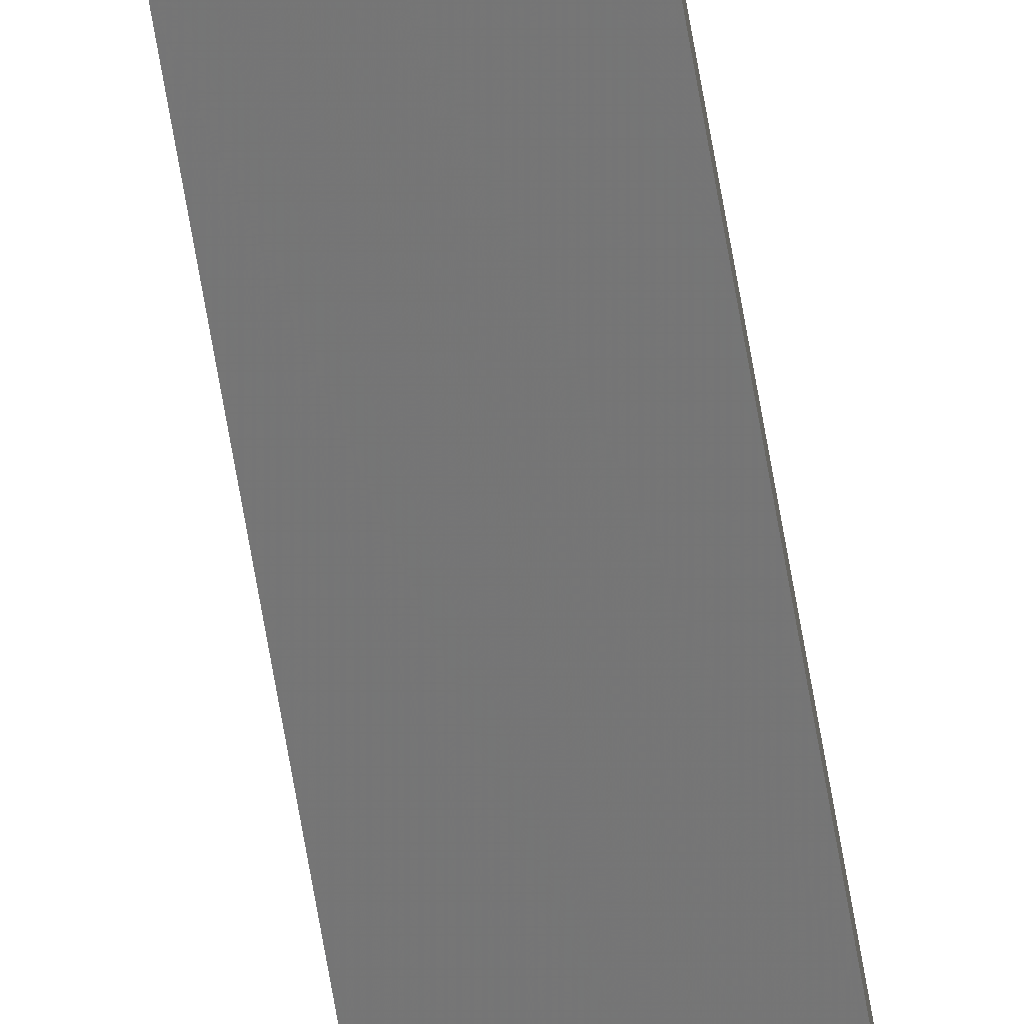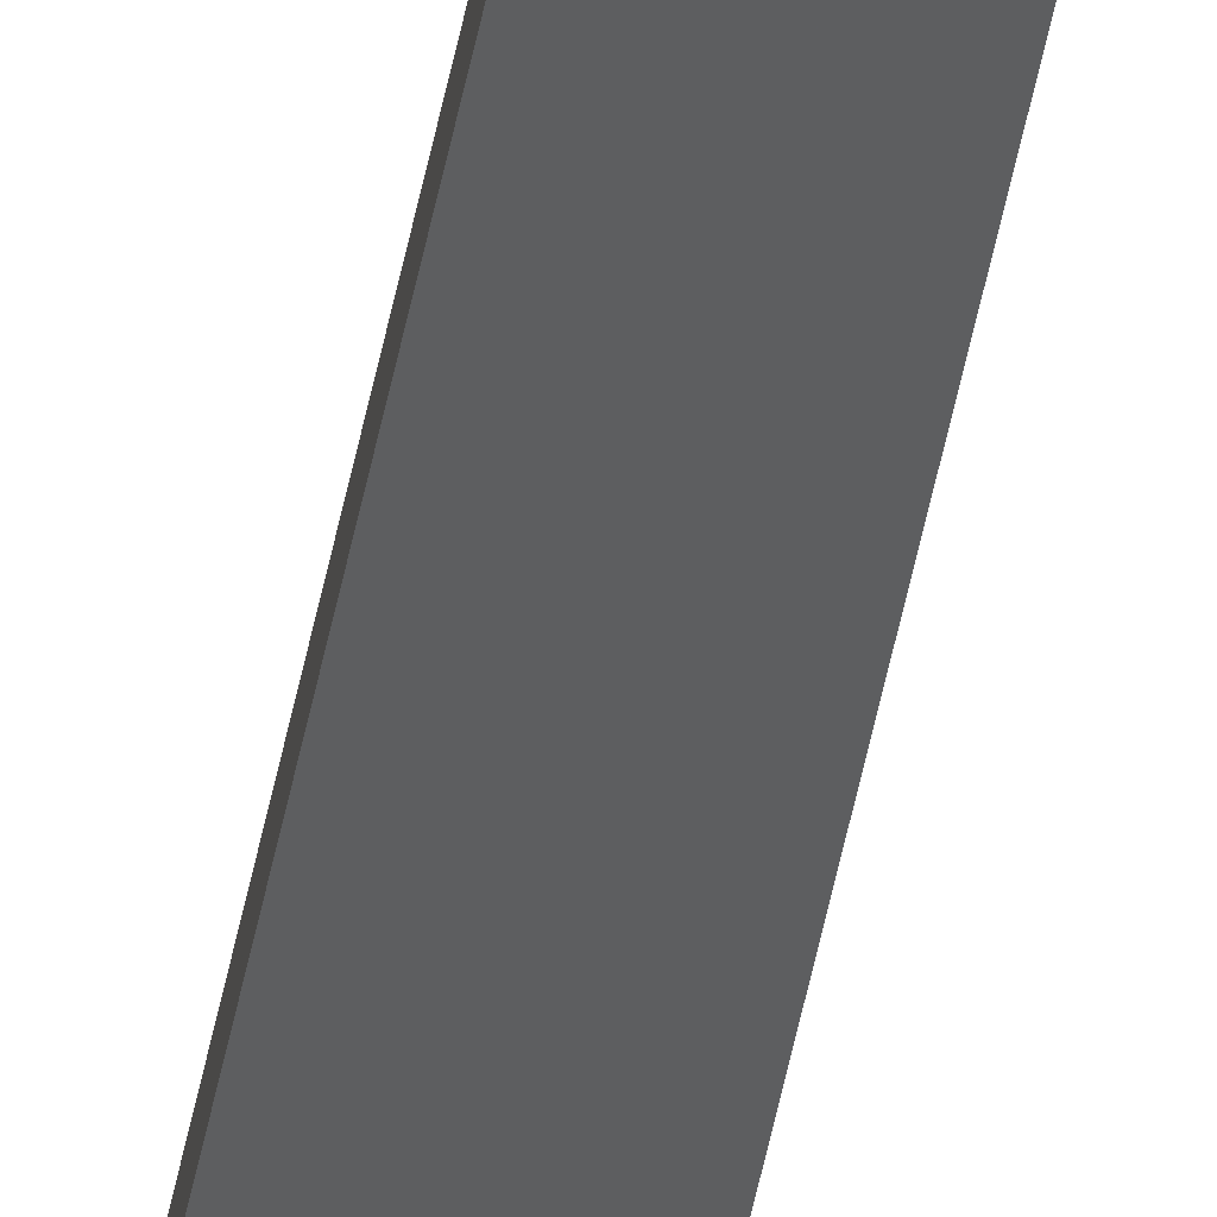
<metadata>
{"format":"obj","ext":"obj","renderer":"f3d","projection":"perspective","resolution":1024,"background":"white","views":[{"elev":-77.3,"azim":10.2,"up":"+Y"},{"elev":-55.4,"azim":168.4,"up":"+Y"}]}
</metadata>
<code>
o 351
v 2162 1863 7
v 2162 1863 7
v 2162 1863 7
v 2162 1863 10.58
v 2162 1863 7
v 2162 1863 7
v 2162 1863 7
v 2162 1863 10.58
v 2162 1863 7
v 2162 1863 10.58
v 2162 1863 7
v 2162 1863 7
v 2162 1863 10.58
v 2162 1863 10.58
v 2162 1863 10.58
v 2162 1863 10.58
v 2162 1863 10.58
v 2162 1863 7
v 2162 1863 10.58
v 2162 1863 10.58
v 2162 1863 7
v 2162 1863 10.58
v 2162 1863 10.58
v 2162 1863 7
v 2162 1863 10.58
f 1 2 3
f 4 2 5
f 6 7 5
f 8 5 9
f 10 3 11
f 10 12 3
f 13 14 15
f 15 16 17
f 18 16 19
f 18 19 20
f 21 22 23
f 24 25 22

</code>
